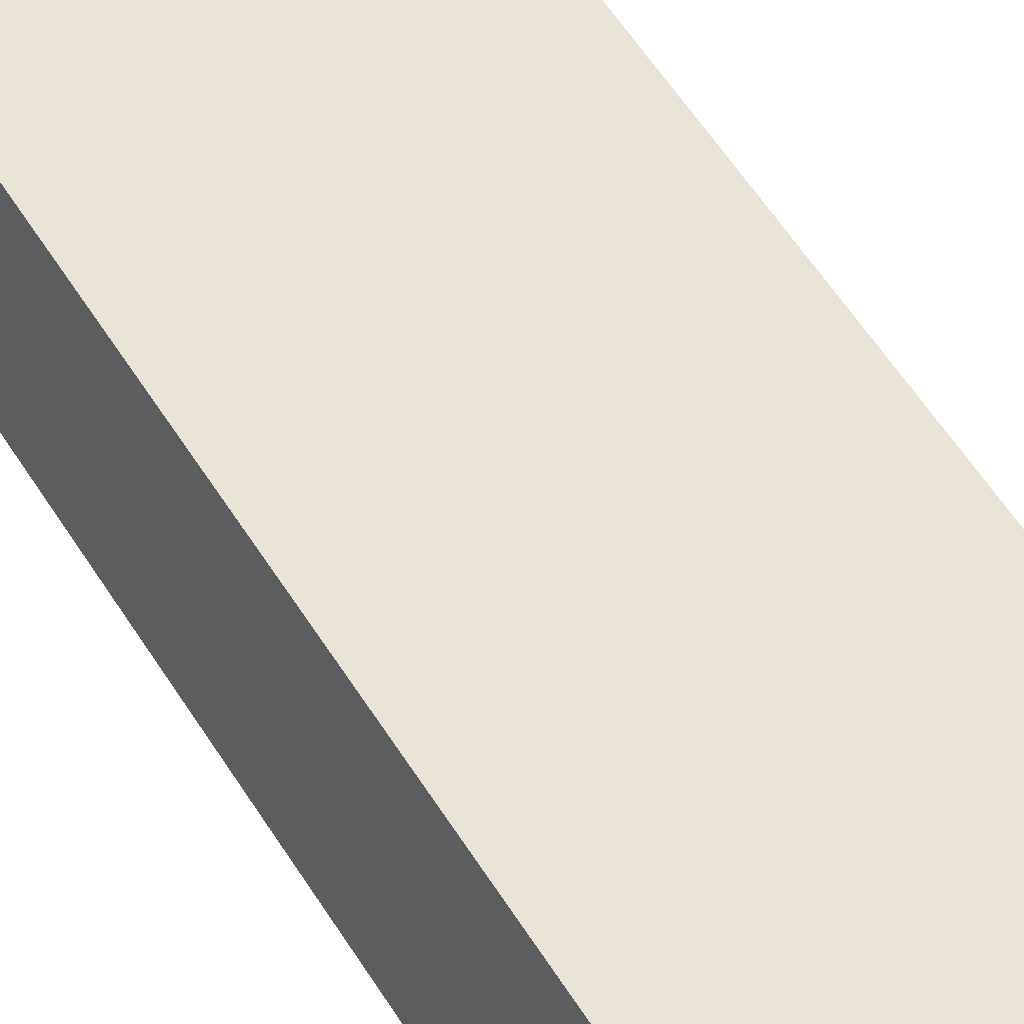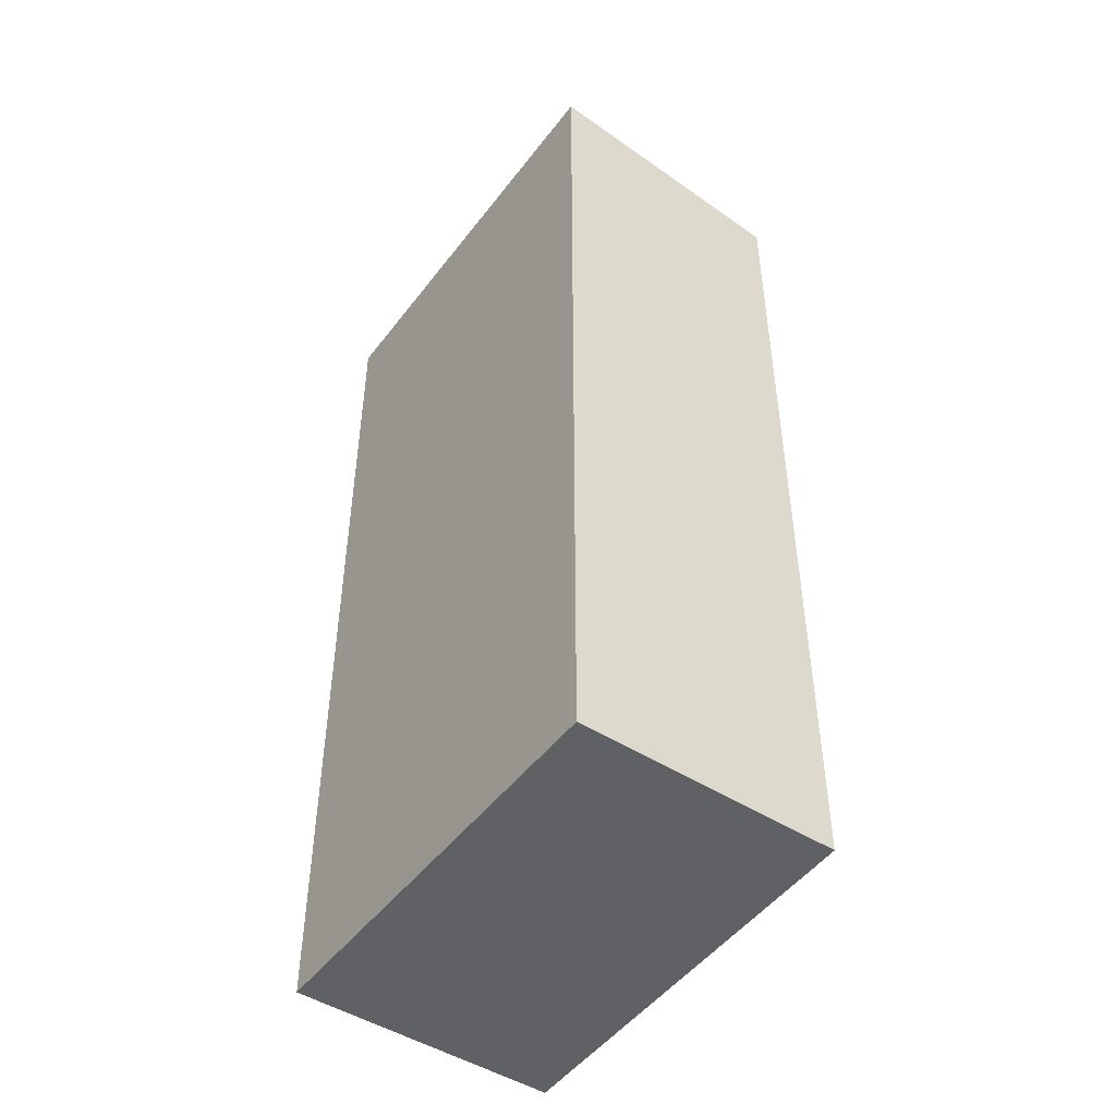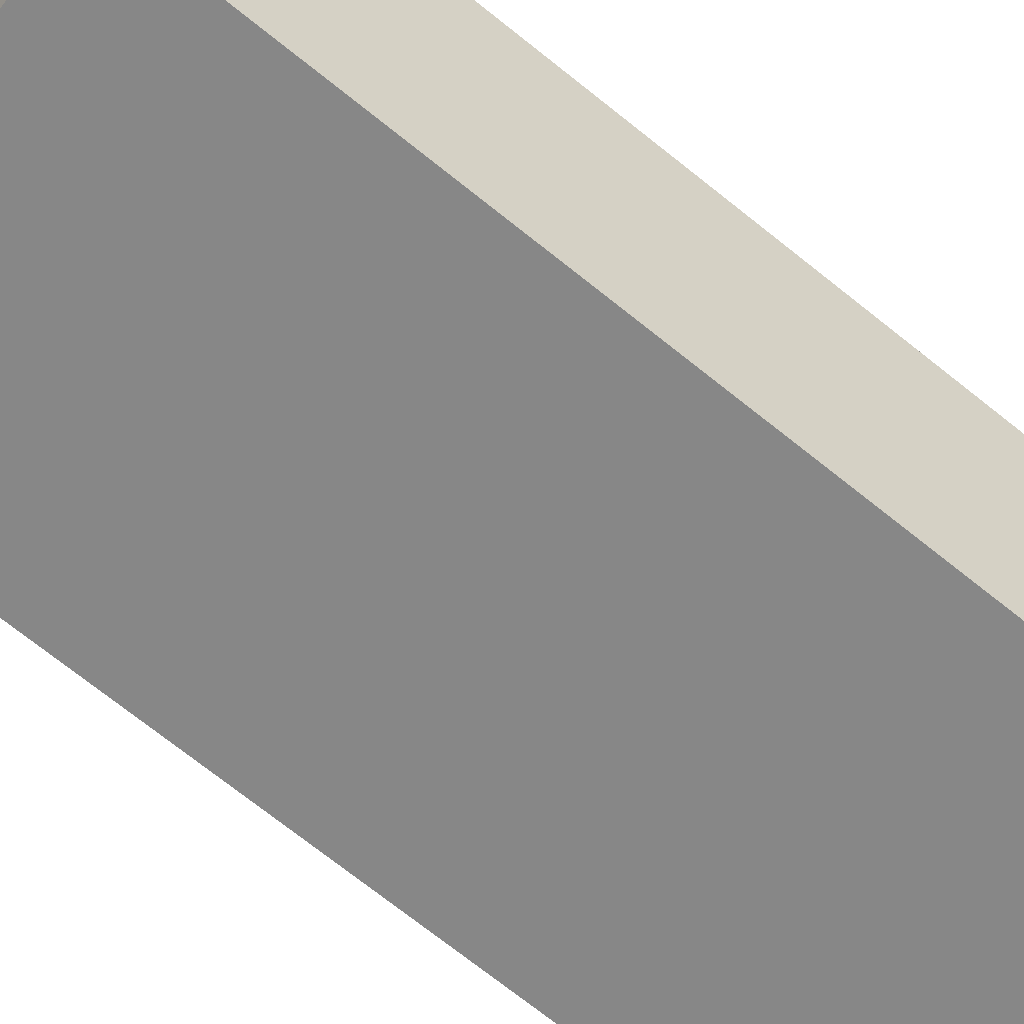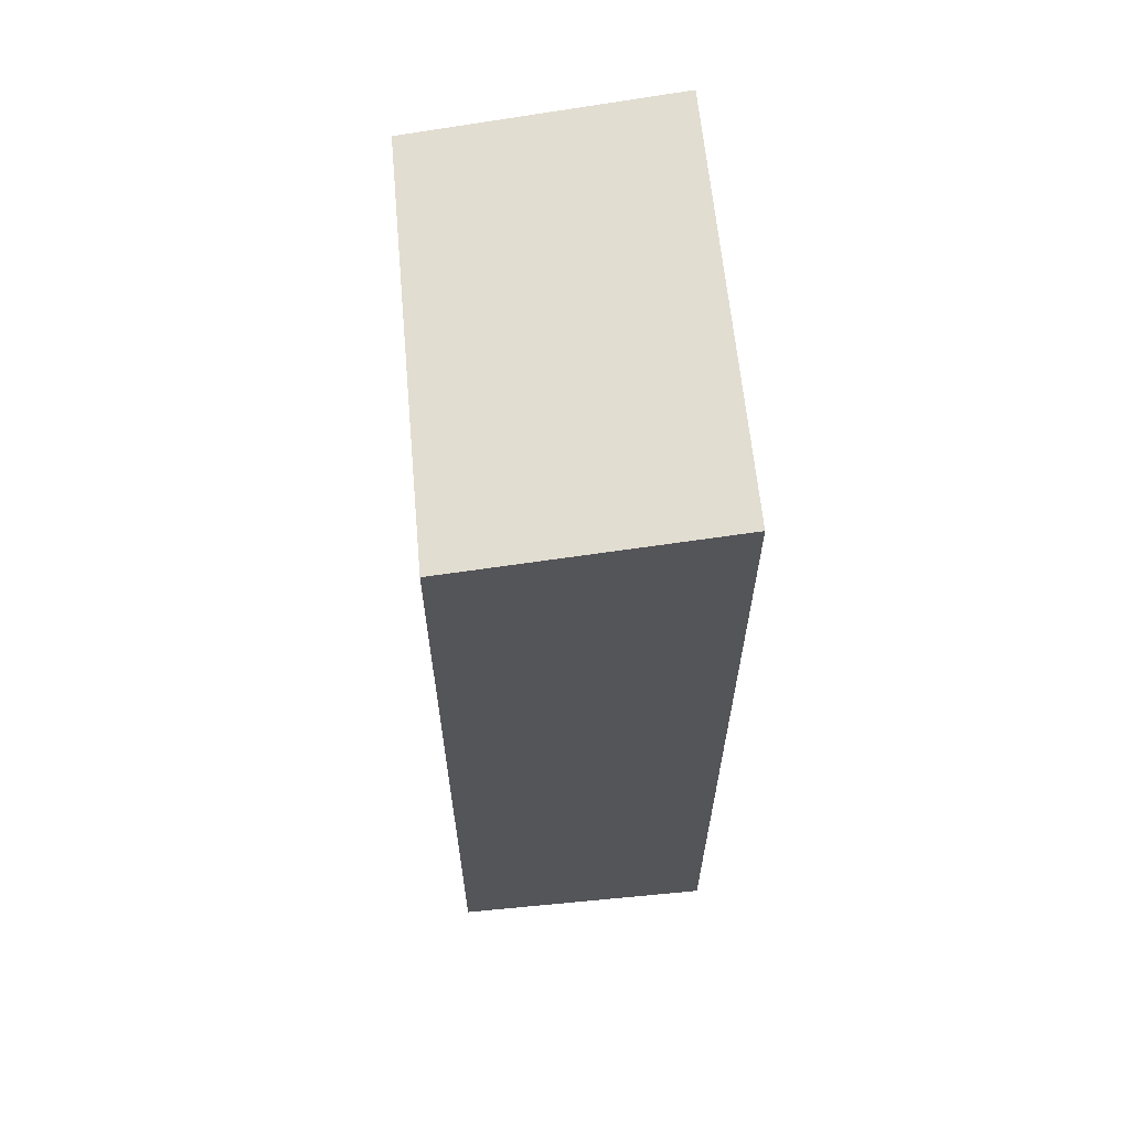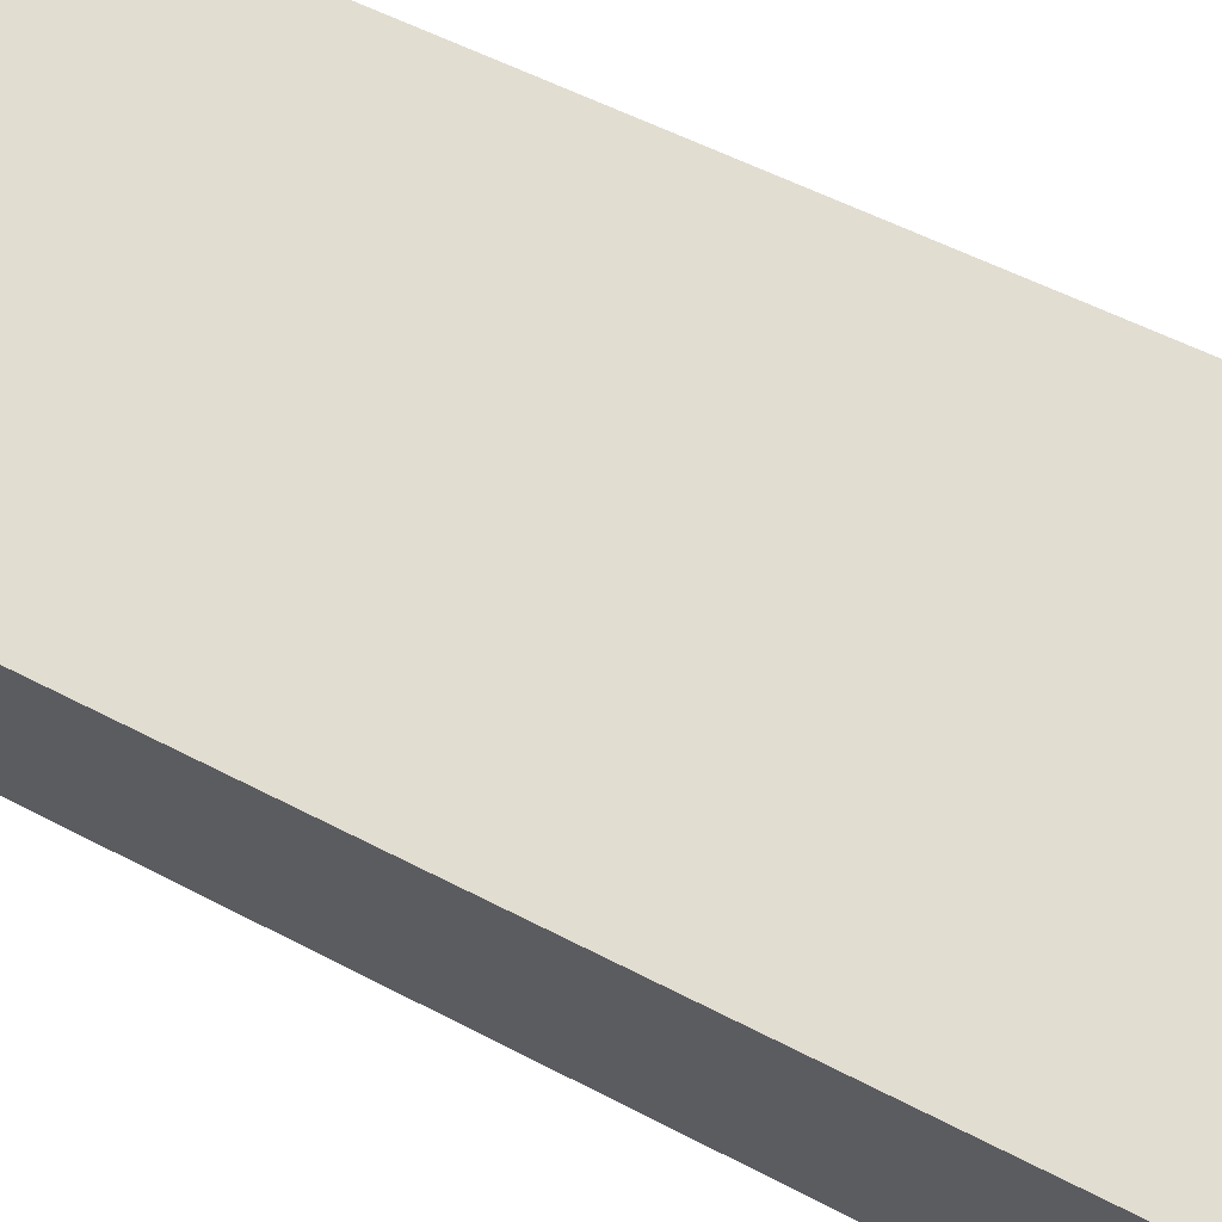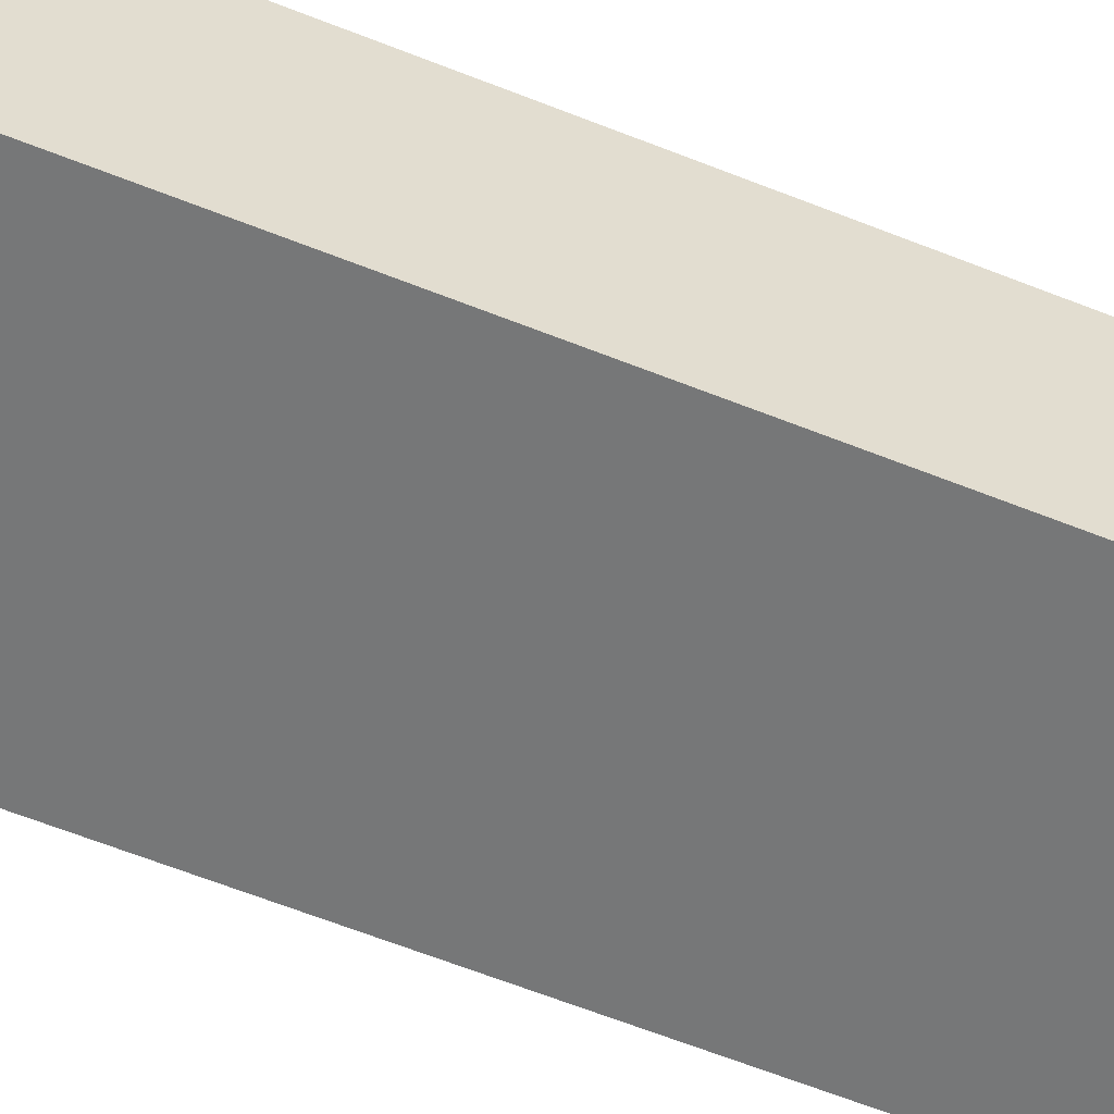
<metadata>
{"format":"obj","ext":"obj","renderer":"f3d","projection":"perspective","resolution":1024,"background":"white","views":[{"elev":68.0,"azim":145.7,"up":"+Z"},{"elev":-48.2,"azim":41.4,"up":"+Y"},{"elev":-74.8,"azim":-128.2,"up":"+Z"},{"elev":64.4,"azim":-108.9,"up":"+Y"},{"elev":53.5,"azim":-60.5,"up":"+Z"},{"elev":-70.7,"azim":-110.8,"up":"+Z"}]}
</metadata>
<code>
v  7.389 16.87 1.729
v  1.113 16.34 -4.67
v  0 16.87 1.033e-15
v  8.448 16.35 -2.854
v  8.448 1.748e-16 -2.854
v  1.113 2.86e-16 -4.67
v  0 0 0
v  7.389 -1.059e-16 1.729
g defaultobject
f 1 2 3
f 2 1 4
f 5 2 4
f 2 5 6
f 2 7 3
f 7 2 6
f 7 1 3
f 1 7 8
f 8 4 1
f 4 8 5
f 5 7 6
f 7 5 8

</code>
